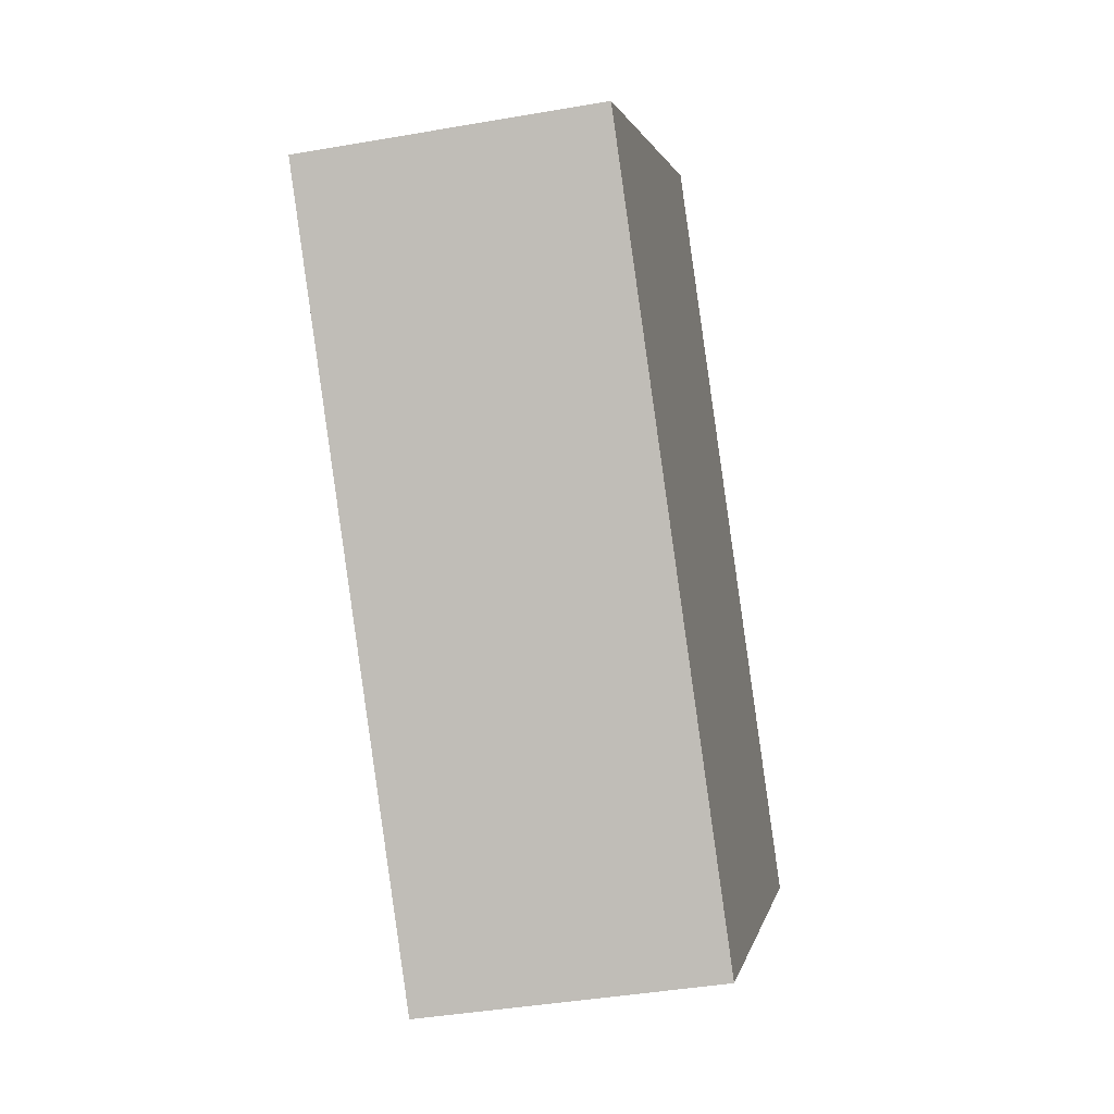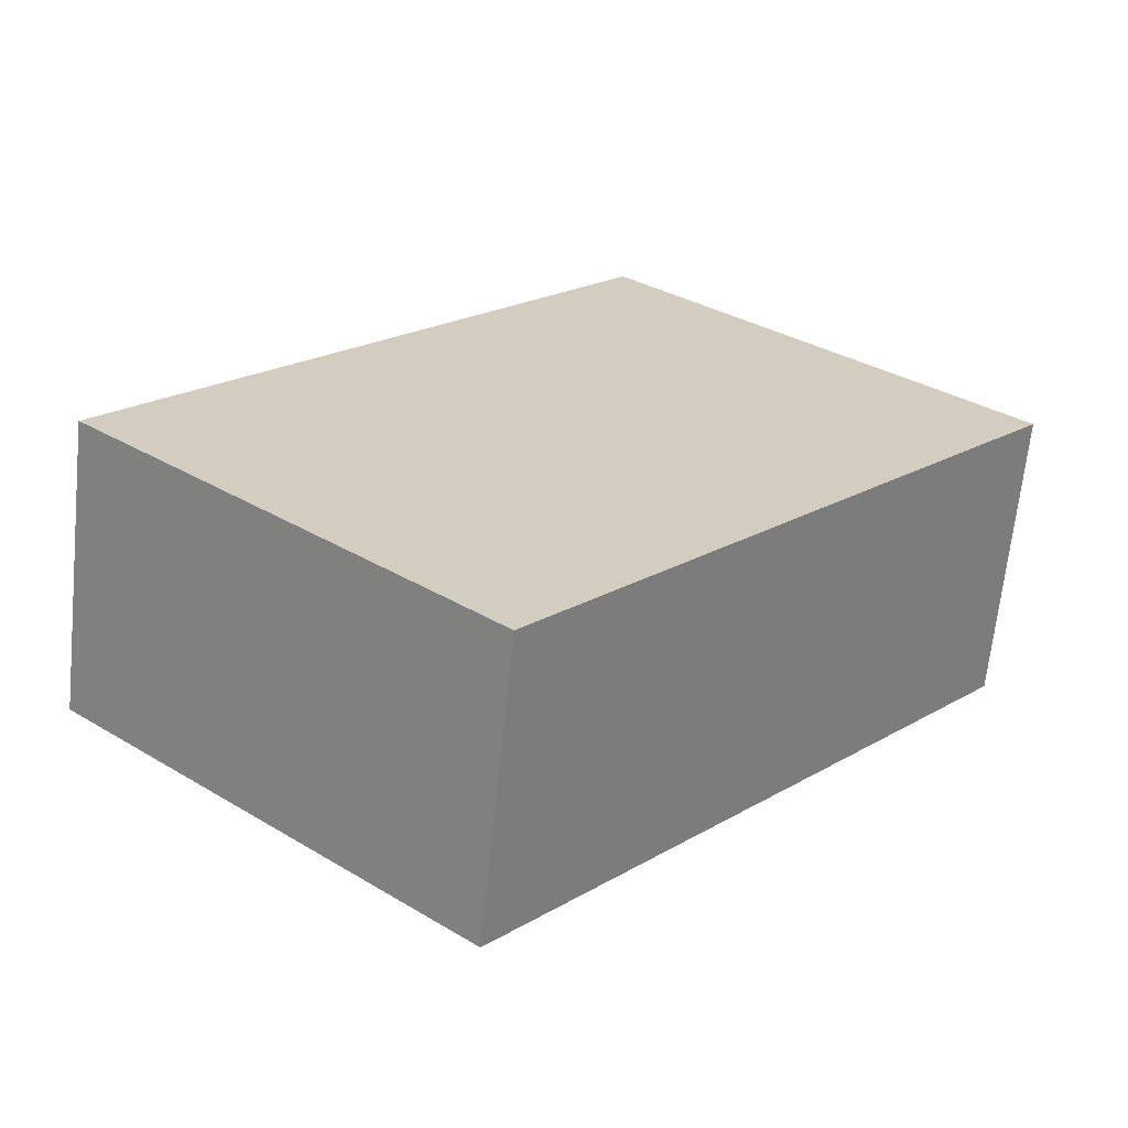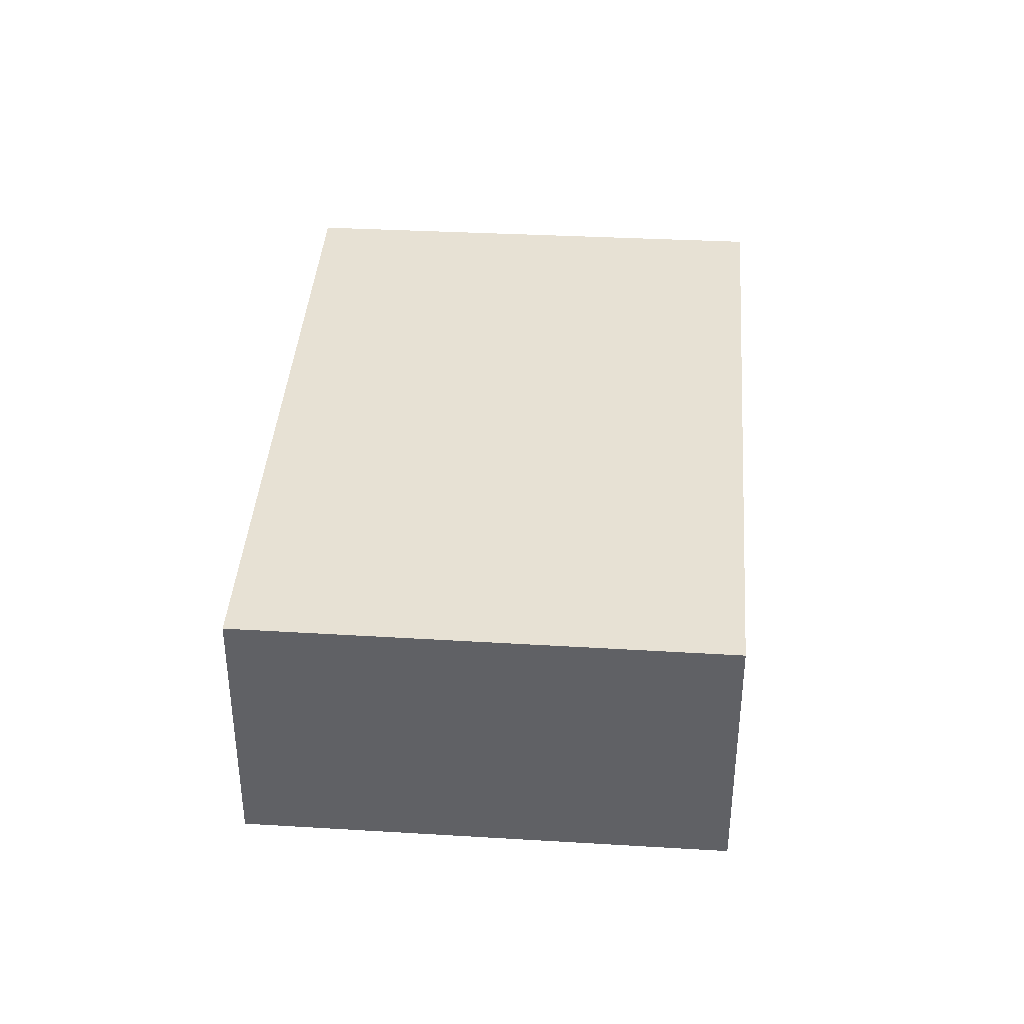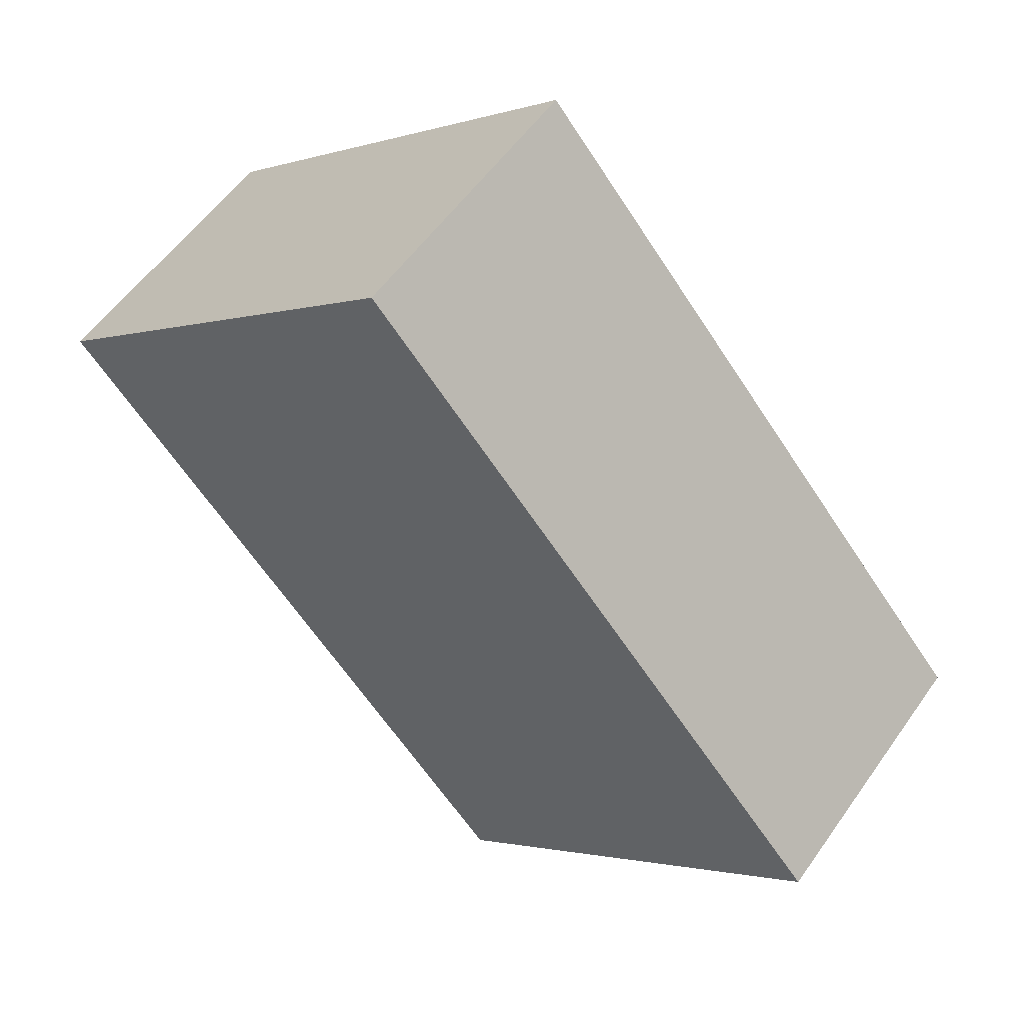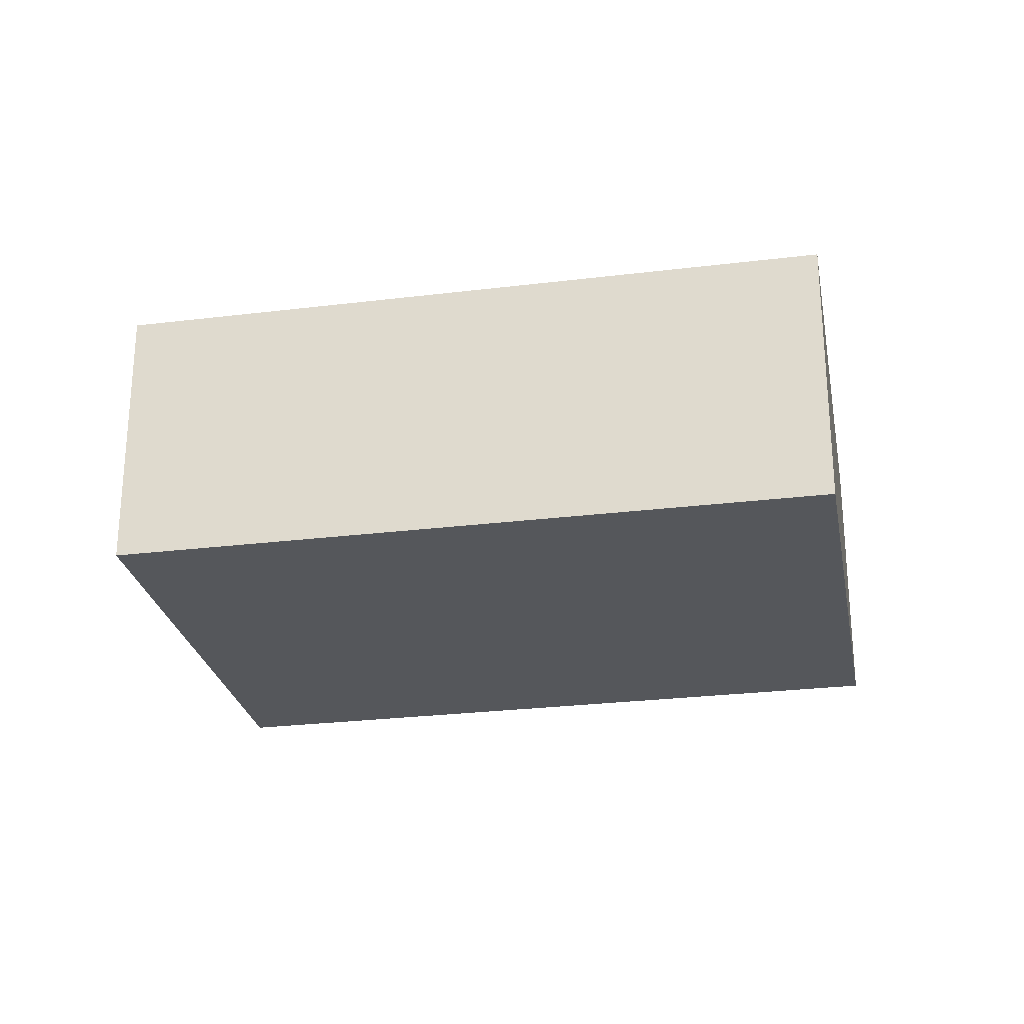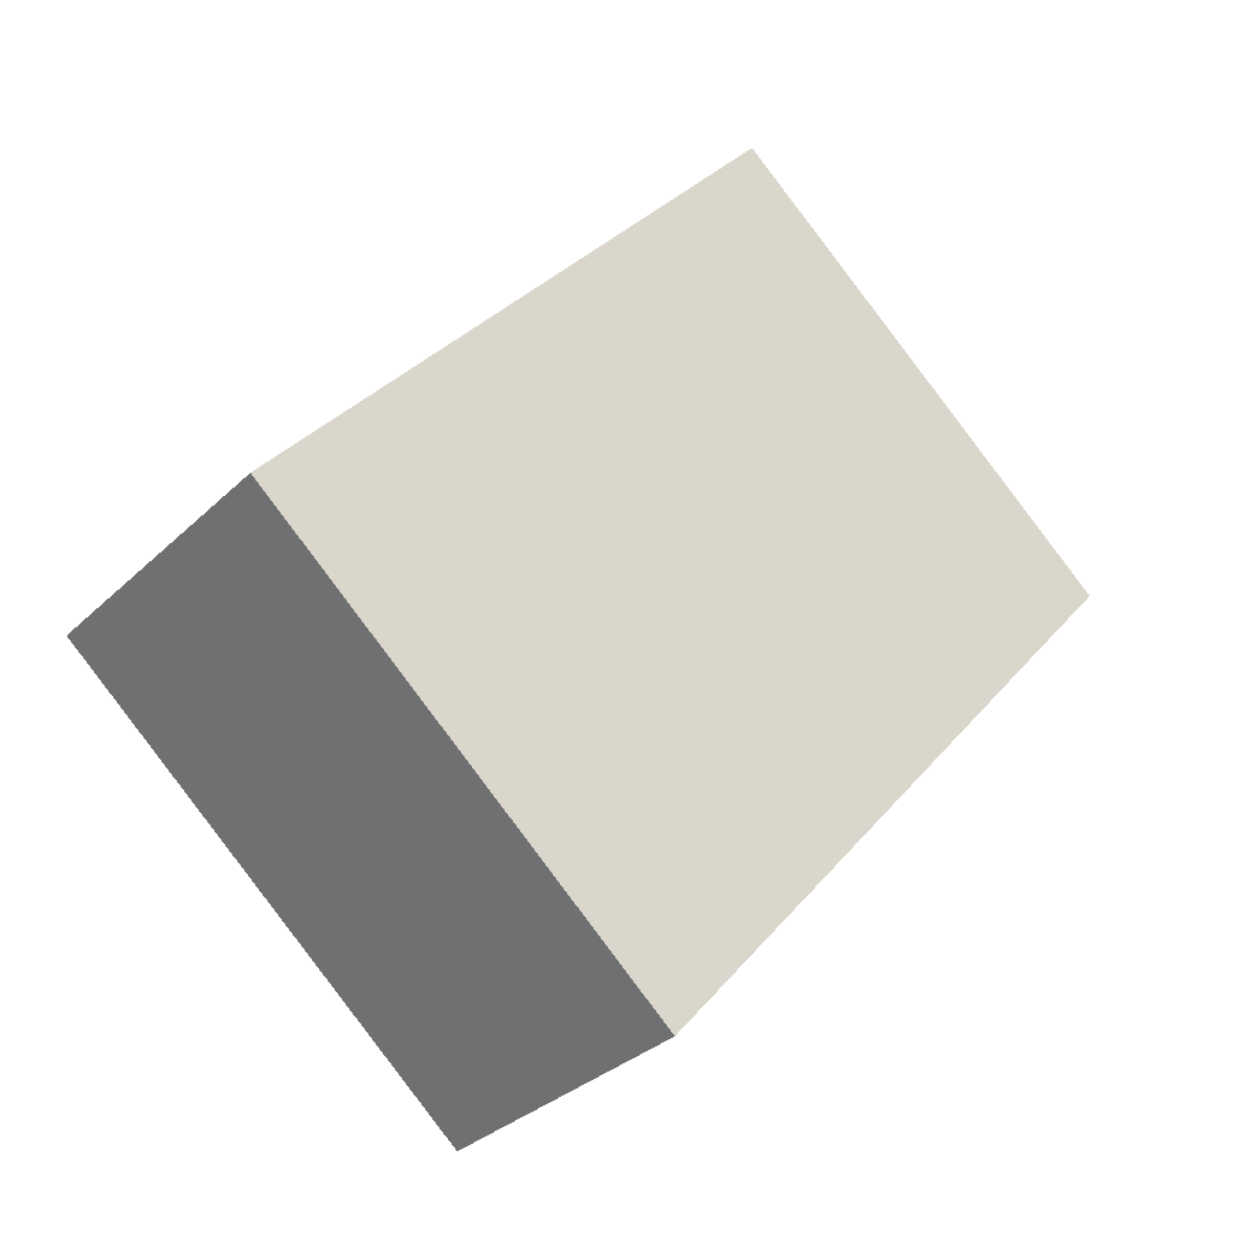
<metadata>
{"format":"obj","ext":"obj","renderer":"f3d","projection":"perspective","resolution":1024,"background":"white","views":[{"elev":-40.2,"azim":102.2,"up":"+Z"},{"elev":-66.0,"azim":-5.9,"up":"+Z"},{"elev":39.4,"azim":45.1,"up":"+Y"},{"elev":55.4,"azim":-145.5,"up":"+Z"},{"elev":-26.6,"azim":141.8,"up":"+Y"},{"elev":-31.9,"azim":-36.9,"up":"+Z"}]}
</metadata>
<code>
v  2.638 1.531 3.05
v  2.089 1.531 -1.844
v  0 1.531 9.375e-17
v  4.749 1.531 1.23
v  0 0 0
v  2.638 -1.868e-16 3.05
v  4.749 -7.532e-17 1.23
v  2.089 1.129e-16 -1.844
g defaultobject
f 1 2 3
f 2 1 4
f 5 1 3
f 1 5 6
f 6 4 1
f 4 6 7
f 7 2 4
f 2 7 8
f 8 3 2
f 3 8 5
f 5 7 6
f 7 5 8

</code>
